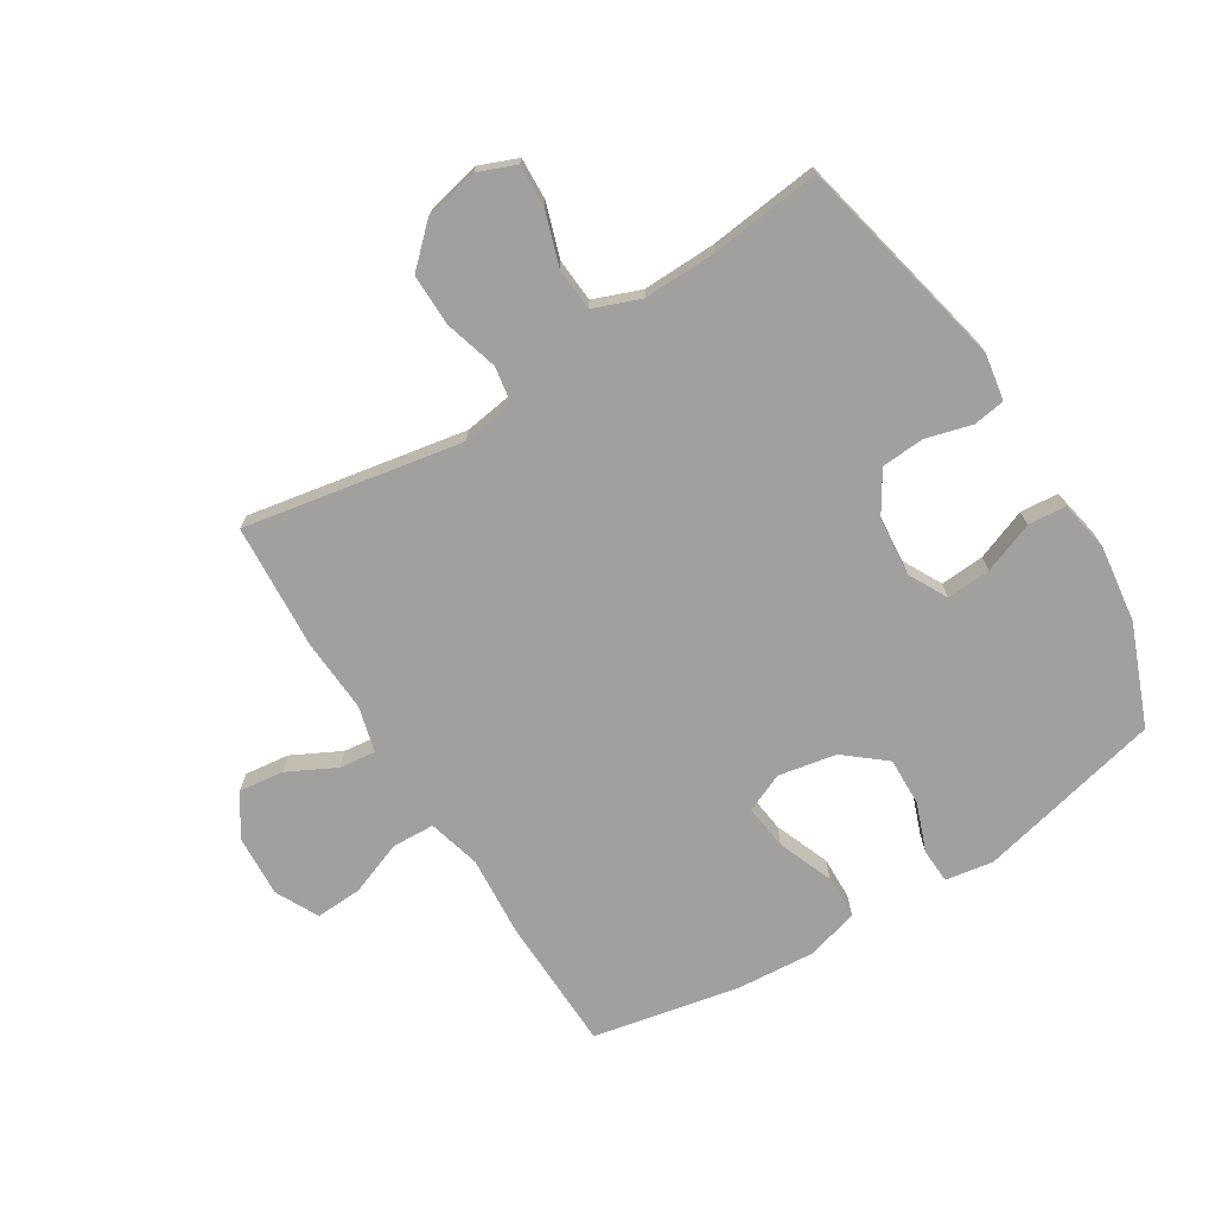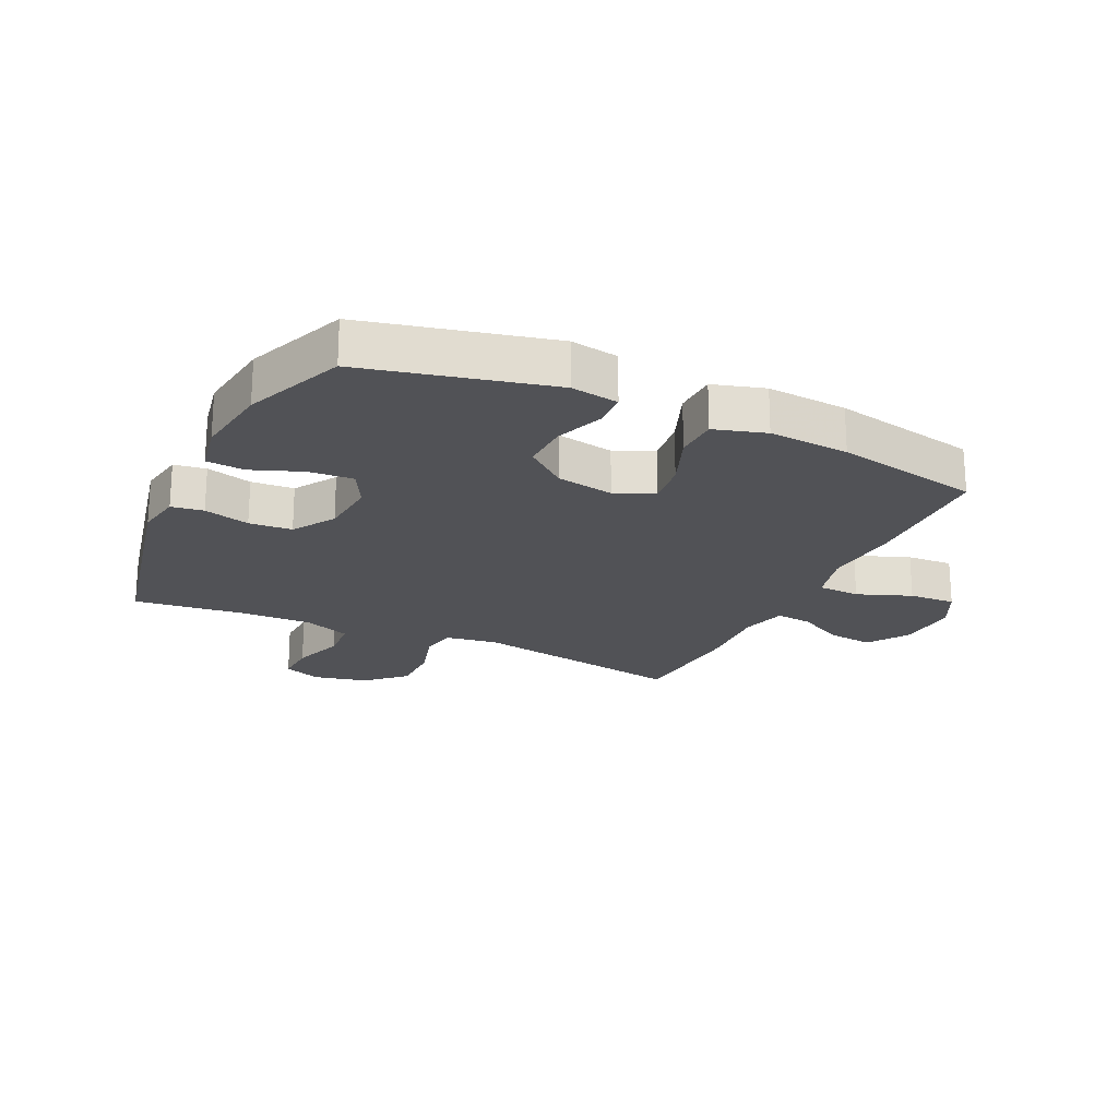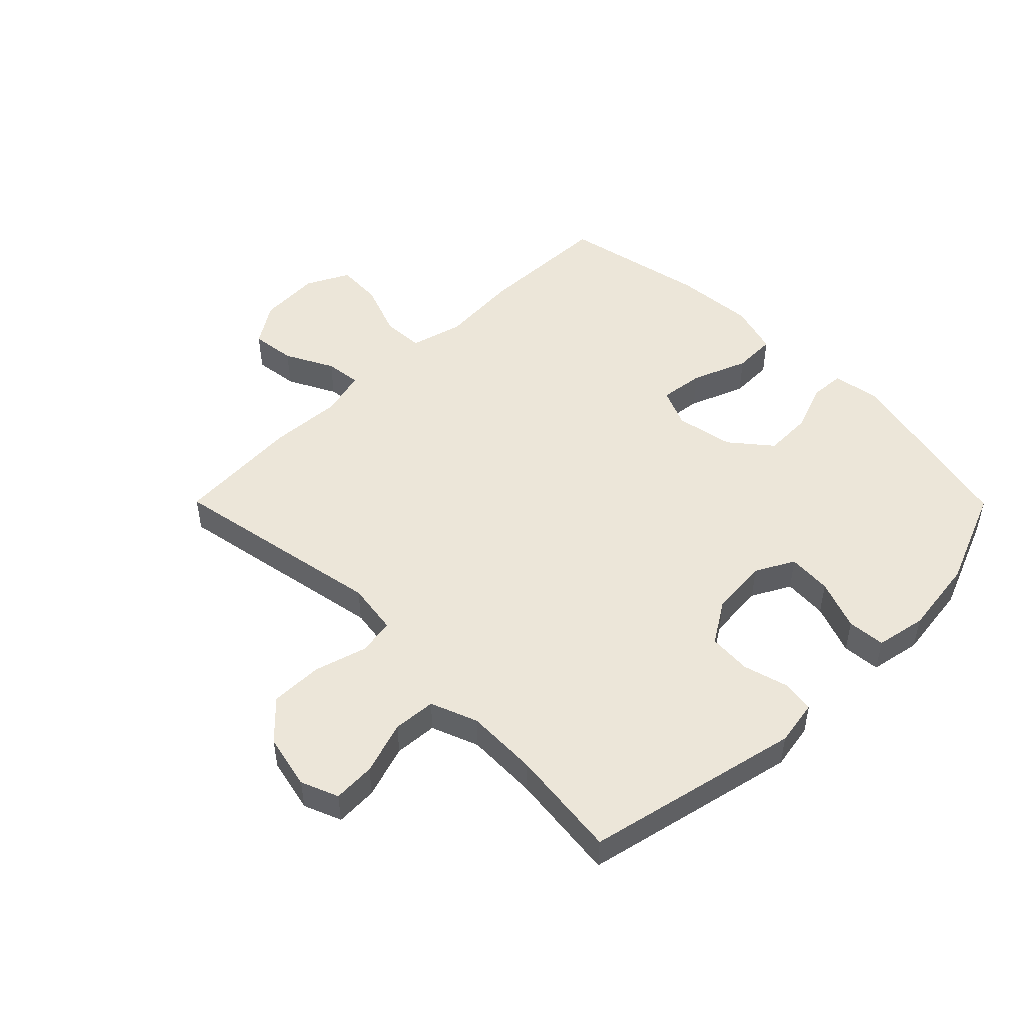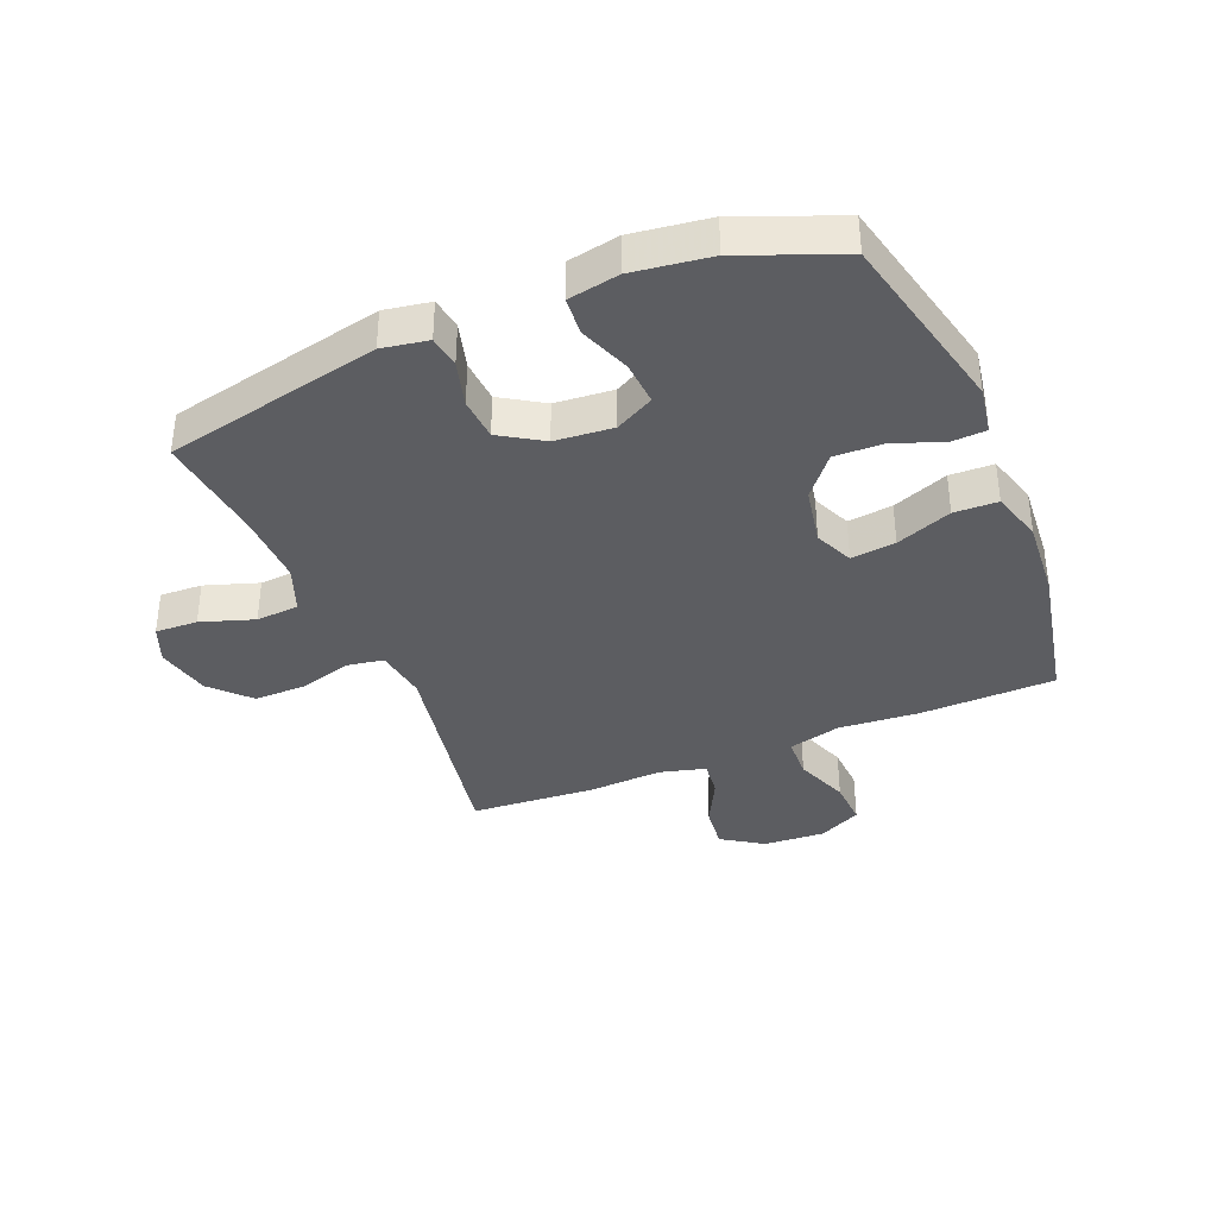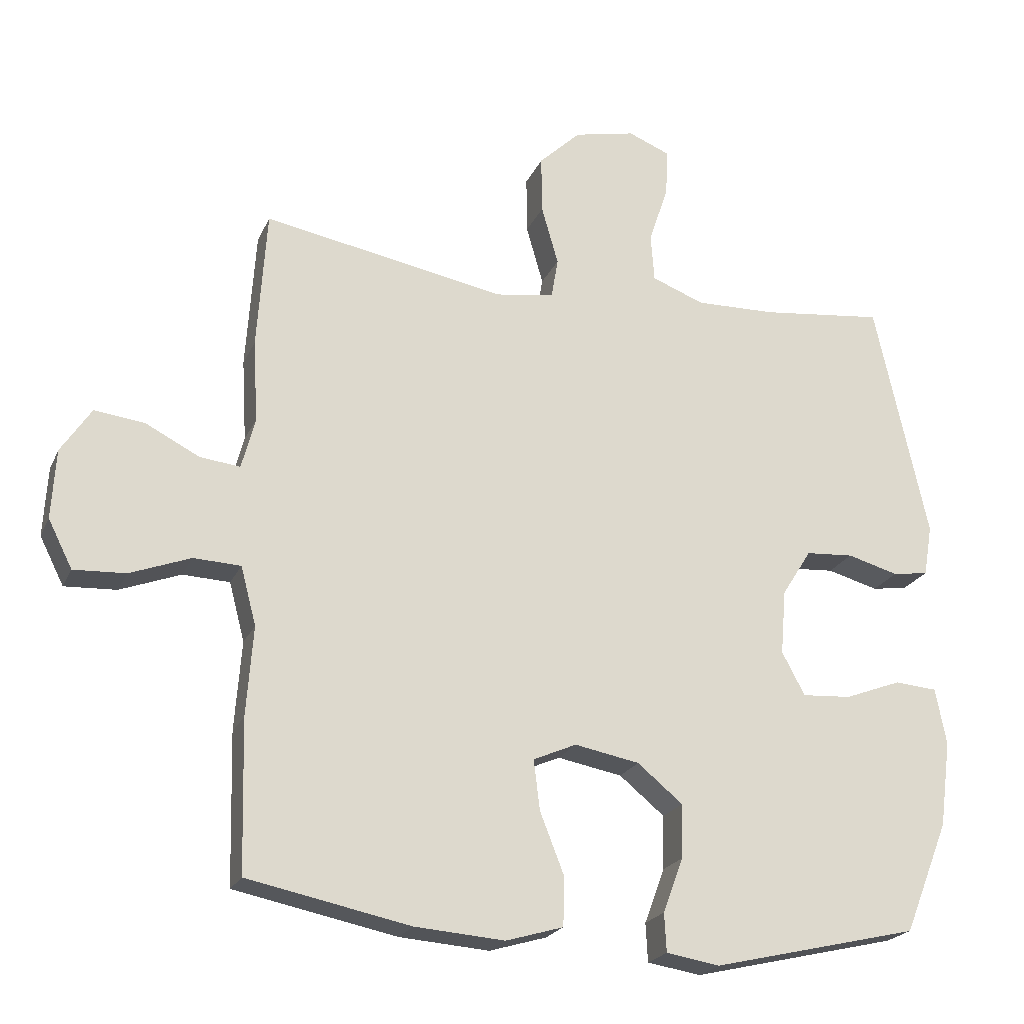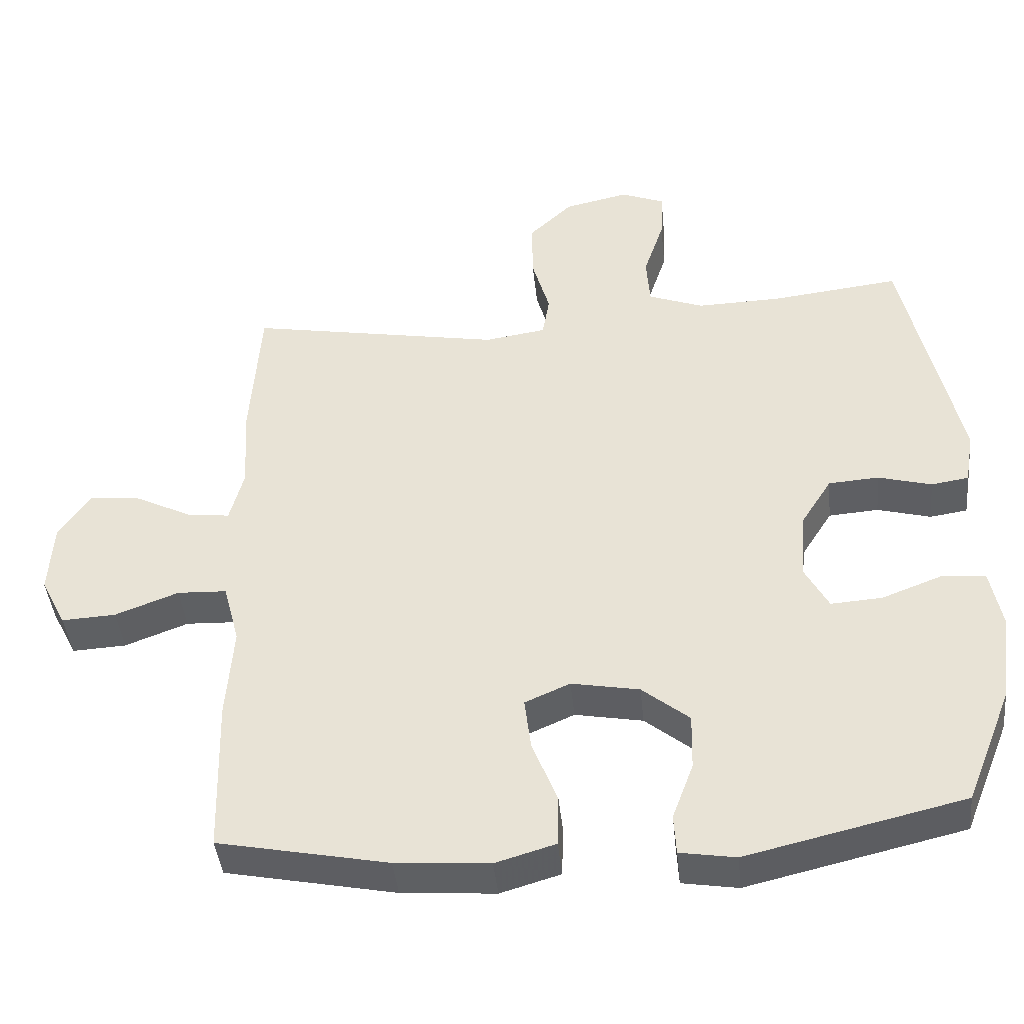
<metadata>
{"format":"obj","ext":"obj","renderer":"f3d","projection":"perspective","resolution":1024,"background":"white","views":[{"elev":-71.8,"azim":31.9,"up":"+Y"},{"elev":-21.2,"azim":154.7,"up":"+Y"},{"elev":49.2,"azim":45.2,"up":"+Y"},{"elev":-37.1,"azim":112.4,"up":"+Y"},{"elev":-22.0,"azim":-19.2,"up":"+Z"},{"elev":-42.7,"azim":5.8,"up":"+Z"}]}
</metadata>
<code>
v -0.5 0.07 0.5
v -0.139 0.07 0.434
v -0.052 0.07 0.447
v -0.042 0.07 0.507
v -0.067 0.07 0.595
v -0.068 0.07 0.681
v -0.006 0.07 0.74
v 0.085 0.07 0.76
v 0.147 0.07 0.735
v 0.144 0.07 0.665
v 0.115 0.07 0.577
v 0.12 0.07 0.506
v 0.198 0.07 0.476
v 0.318 0.07 0.479
v 0.5 0.07 0.5
v 0.578 0.07 0.143
v 0.565 0.07 0.067
v 0.512 0.07 0.059
v 0.436 0.07 0.08
v 0.365 0.07 0.075
v 0.321 0.07 0.005
v 0.313 0.07 -0.091
v 0.347 0.07 -0.155
v 0.42 0.07 -0.15
v 0.504 0.07 -0.118
v 0.567 0.07 -0.123
v 0.583 0.07 -0.207
v 0.566 0.07 -0.335
v 0.5 0.07 -0.5
v 0.193 0.07 -0.572
v 0.114 0.07 -0.559
v 0.111 0.07 -0.502
v 0.141 0.07 -0.421
v 0.143 0.07 -0.341
v 0.076 0.07 -0.286
v -0.02 0.07 -0.268
v -0.084 0.07 -0.296
v -0.075 0.07 -0.37
v -0.039 0.07 -0.462
v -0.041 0.07 -0.534
v -0.126 0.07 -0.559
v -0.259 0.07 -0.549
v -0.5 0.07 -0.5
v -0.506 0.07 -0.276
v -0.496 0.07 -0.143
v -0.519 0.07 -0.056
v -0.589 0.07 -0.053
v -0.679 0.07 -0.087
v -0.756 0.07 -0.091
v -0.792 0.07 -0.02
v -0.786 0.07 0.083
v -0.741 0.07 0.151
v -0.667 0.07 0.142
v -0.587 0.07 0.101
v -0.527 0.07 0.094
v -0.507 0.07 0.17
v -0.514 0.07 0.292
v -0.5 0 0.5
v -0.139 0 0.434
v -0.052 0 0.447
v -0.042 0 0.507
v -0.067 0 0.595
v -0.068 0 0.681
v -0.006 0 0.74
v 0.085 0 0.76
v 0.147 0 0.735
v 0.144 0 0.665
v 0.115 0 0.577
v 0.12 0 0.506
v 0.198 0 0.476
v 0.318 0 0.479
v 0.5 0 0.5
v 0.578 0 0.143
v 0.565 0 0.067
v 0.512 0 0.059
v 0.436 0 0.08
v 0.365 0 0.075
v 0.321 0 0.005
v 0.313 0 -0.091
v 0.347 0 -0.155
v 0.42 0 -0.15
v 0.504 0 -0.118
v 0.567 0 -0.123
v 0.583 0 -0.207
v 0.566 0 -0.335
v 0.5 0 -0.5
v 0.193 0 -0.572
v 0.114 0 -0.559
v 0.111 0 -0.502
v 0.141 0 -0.421
v 0.143 0 -0.341
v 0.076 0 -0.286
v -0.02 0 -0.268
v -0.084 0 -0.296
v -0.075 0 -0.37
v -0.039 0 -0.462
v -0.041 0 -0.534
v -0.126 0 -0.559
v -0.259 0 -0.549
v -0.5 0 -0.5
v -0.506 0 -0.276
v -0.496 0 -0.143
v -0.519 0 -0.056
v -0.589 0 -0.053
v -0.679 0 -0.087
v -0.756 0 -0.091
v -0.792 0 -0.02
v -0.786 0 0.083
v -0.741 0 0.151
v -0.667 0 0.142
v -0.587 0 0.101
v -0.527 0 0.094
v -0.507 0 0.17
v -0.514 0 0.292
f 56 57 1 2
f 55 56 2 3
f 52 53 54
f 51 52 54
f 50 51 54
f 49 50 54
f 48 49 54
f 47 48 54
f 46 47 54 55
f 45 46 55 3
f 43 44 45
f 42 43 45
f 41 42 45
f 40 41 45
f 39 40 45
f 38 39 45
f 37 38 45
f 36 37 45 3
f 31 32 33
f 30 31 33
f 29 30 33
f 28 29 33
f 27 28 33
f 26 27 33
f 25 26 33
f 24 25 33
f 23 24 33 34
f 22 23 34 35
f 17 18 19
f 16 17 19
f 15 16 19
f 14 15 19
f 13 14 19 20
f 12 13 20 21
f 9 10 11
f 8 9 11
f 7 8 11
f 6 7 11
f 5 6 11
f 4 5 11
f 4 11 12
f 22 35 36
f 21 22 36
f 12 21 36
f 4 12 36
f 3 4 36
f 59 58 114 113
f 60 59 113 112
f 111 110 109
f 111 109 108
f 111 108 107
f 111 107 106
f 111 106 105
f 111 105 104
f 112 111 104 103
f 60 112 103 102
f 102 101 100
f 102 100 99
f 102 99 98
f 102 98 97
f 102 97 96
f 102 96 95
f 102 95 94
f 60 102 94 93
f 90 89 88
f 90 88 87
f 90 87 86
f 90 86 85
f 90 85 84
f 90 84 83
f 90 83 82
f 90 82 81
f 91 90 81 80
f 92 91 80 79
f 76 75 74
f 76 74 73
f 76 73 72
f 76 72 71
f 77 76 71 70
f 78 77 70 69
f 68 67 66
f 68 66 65
f 68 65 64
f 68 64 63
f 68 63 62
f 68 62 61
f 69 68 61
f 93 92 79
f 93 79 78
f 93 78 69
f 93 69 61
f 93 61 60
f 1 58 59 2
f 2 59 60 3
f 3 60 61 4
f 4 61 62 5
f 5 62 63 6
f 6 63 64 7
f 7 64 65 8
f 8 65 66 9
f 9 66 67 10
f 10 67 68 11
f 11 68 69 12
f 12 69 70 13
f 13 70 71 14
f 14 71 72 15
f 15 72 73 16
f 16 73 74 17
f 17 74 75 18
f 18 75 76 19
f 19 76 77 20
f 20 77 78 21
f 21 78 79 22
f 22 79 80 23
f 23 80 81 24
f 24 81 82 25
f 25 82 83 26
f 26 83 84 27
f 27 84 85 28
f 28 85 86 29
f 29 86 87 30
f 30 87 88 31
f 31 88 89 32
f 32 89 90 33
f 33 90 91 34
f 34 91 92 35
f 35 92 93 36
f 36 93 94 37
f 37 94 95 38
f 38 95 96 39
f 39 96 97 40
f 40 97 98 41
f 41 98 99 42
f 42 99 100 43
f 43 100 101 44
f 44 101 102 45
f 45 102 103 46
f 46 103 104 47
f 47 104 105 48
f 48 105 106 49
f 49 106 107 50
f 50 107 108 51
f 51 108 109 52
f 52 109 110 53
f 53 110 111 54
f 54 111 112 55
f 55 112 113 56
f 56 113 114 57
f 57 114 58 1

</code>
